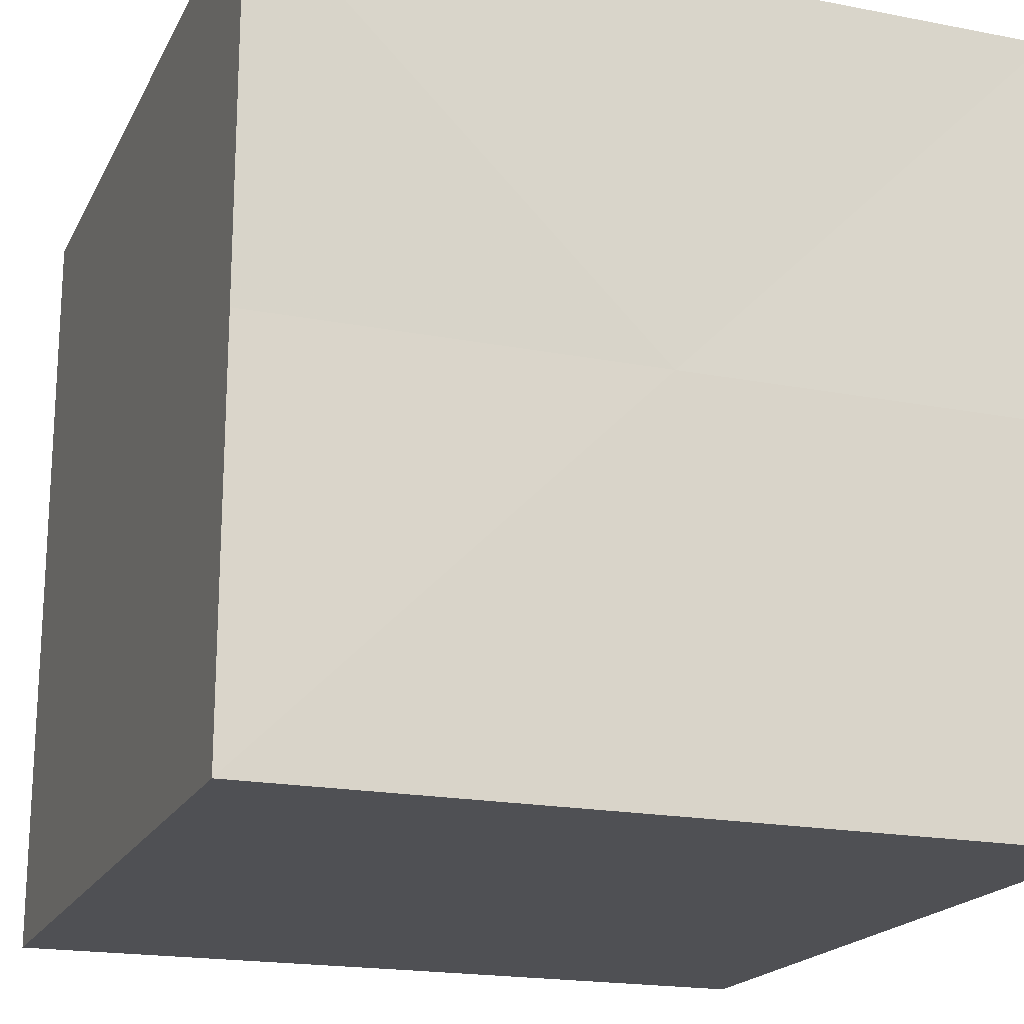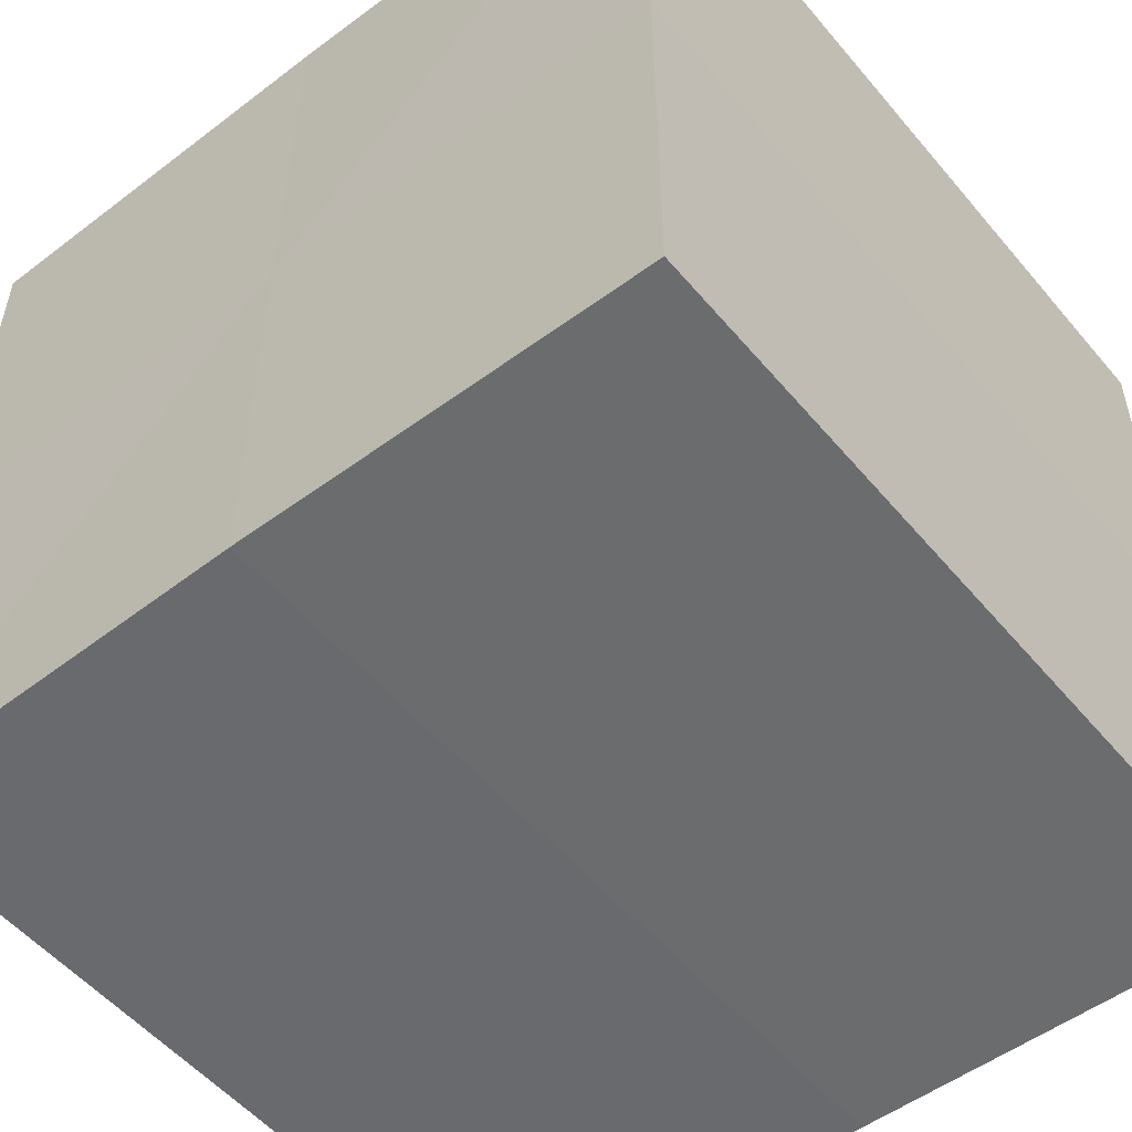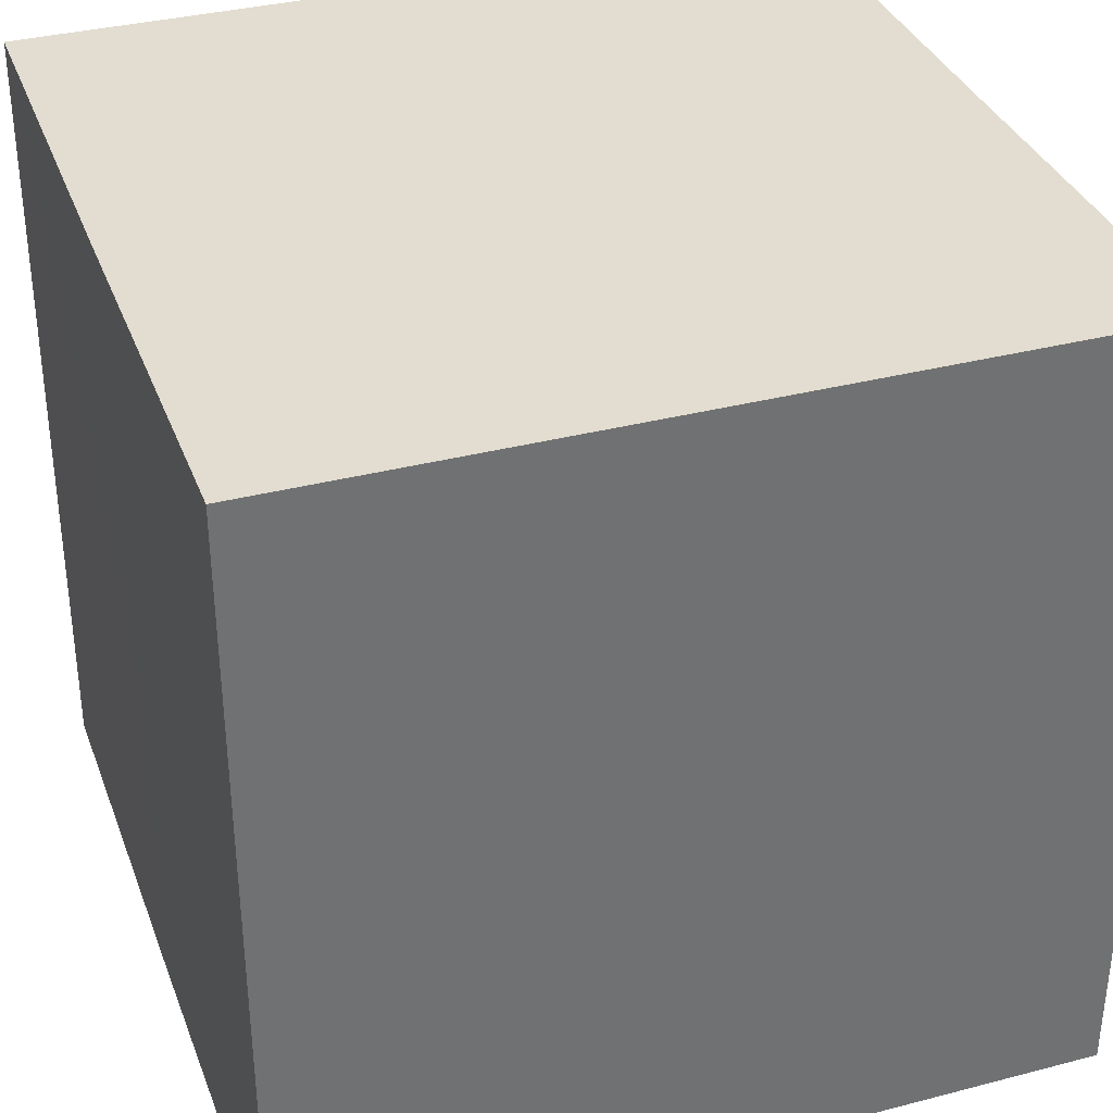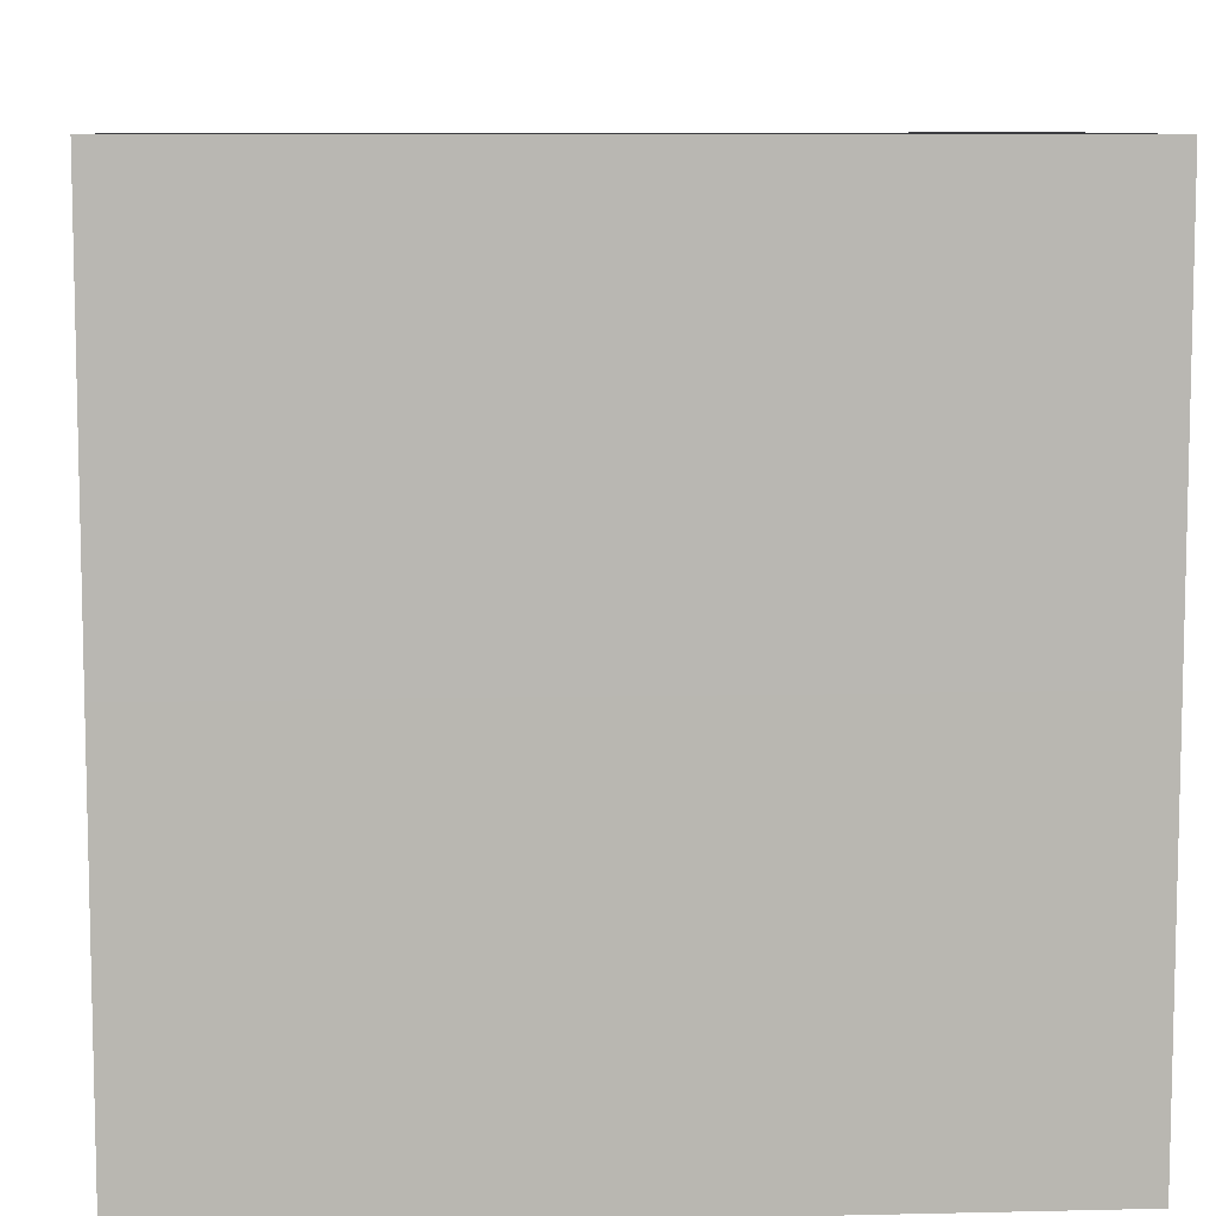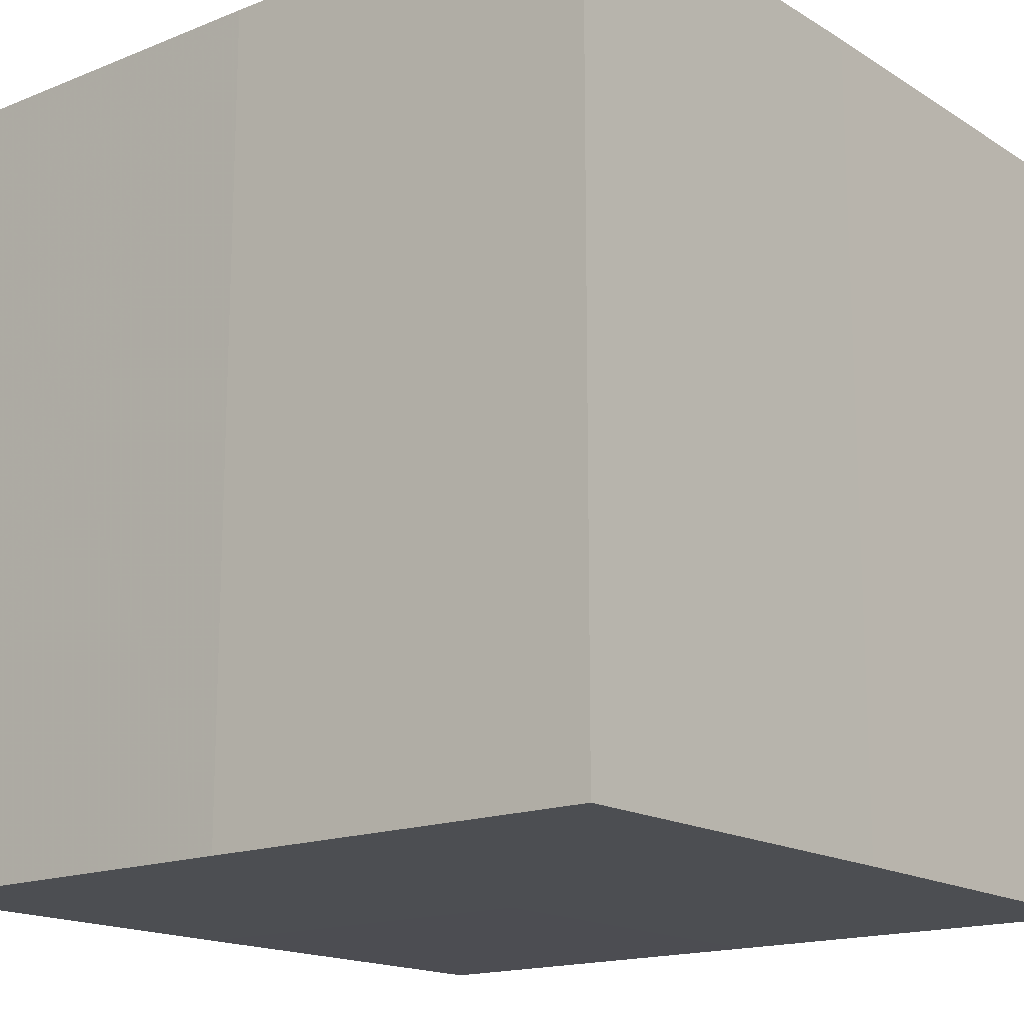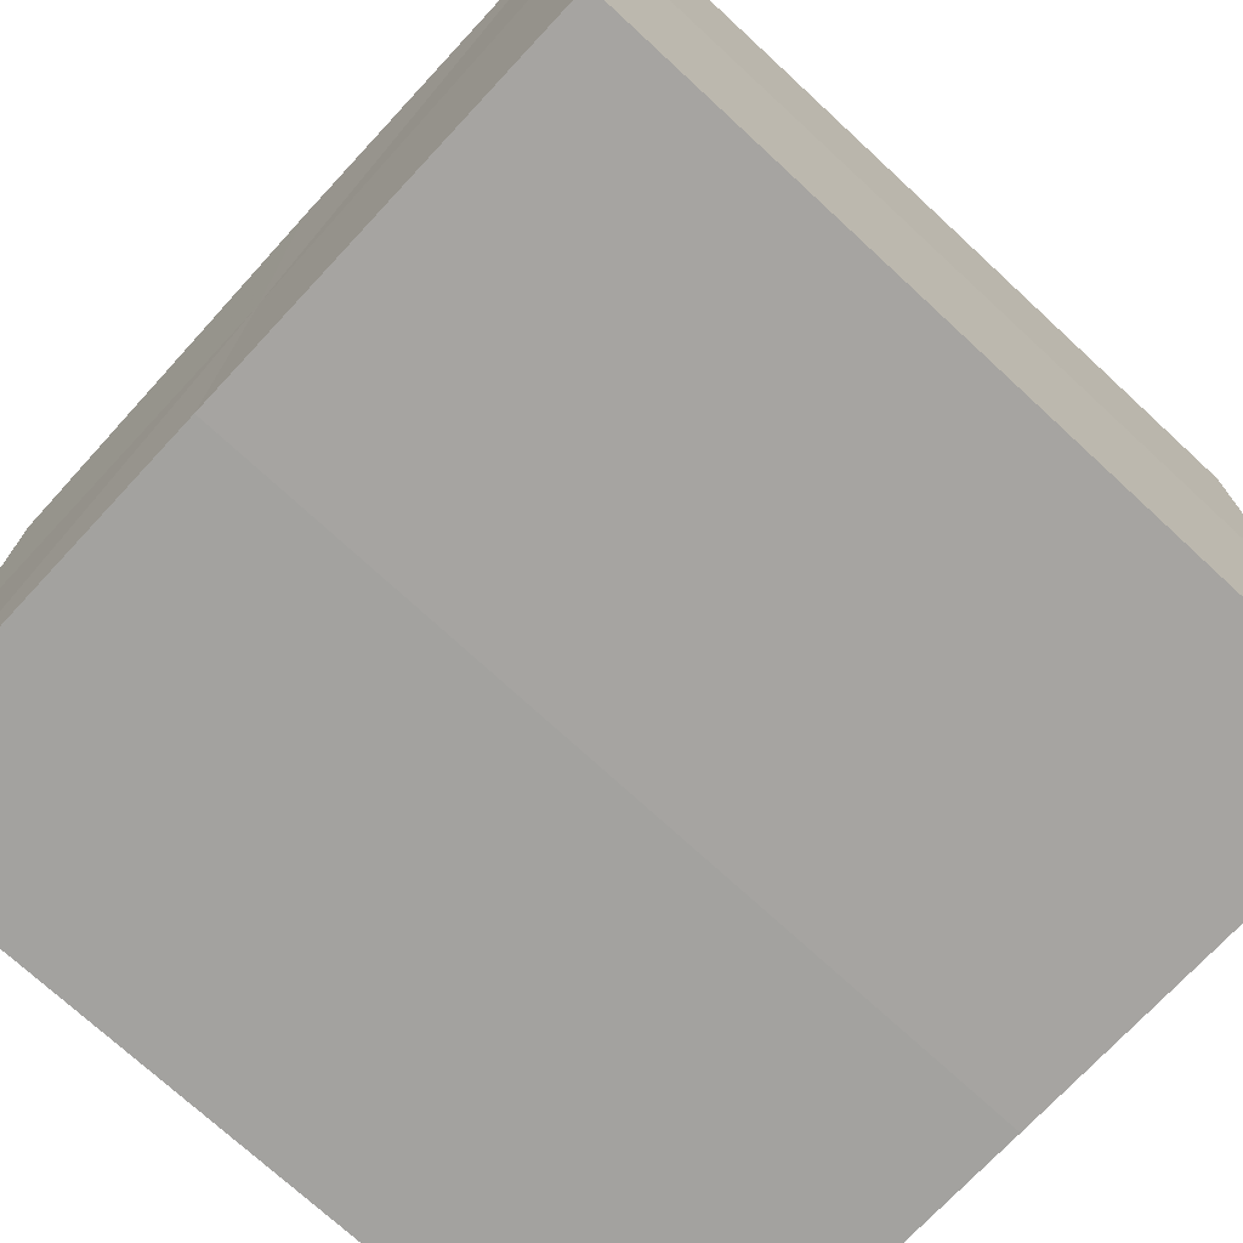
<metadata>
{"format":"obj","ext":"obj","renderer":"f3d","projection":"perspective","resolution":1024,"background":"white","views":[{"elev":-19.1,"azim":-19.9,"up":"+Y"},{"elev":-53.4,"azim":-141.1,"up":"+Y"},{"elev":35.2,"azim":71.0,"up":"+Y"},{"elev":8.6,"azim":86.7,"up":"+Y"},{"elev":-16.6,"azim":-140.8,"up":"+Z"},{"elev":-73.3,"azim":47.4,"up":"+Y"}]}
</metadata>
<code>
o 3985
v 2221 1868 14.31
v 2221 1868 14.31
v 2221 1868 14.33
v 2221 1868 14.31
v 2221 1868 14.33
v 2221 1868 14.31
v 2221 1868 14.33
v 2221 1868 14.31
v 2221 1868 14.33
v 2221 1868 14.31
v 2221 1868 14.31
v 2221 1868 14.31
v 2221 1868 14.31
v 2221 1868 14.31
v 2221 1868 14.31
v 2221 1868 14.31
v 2221 1868 14.31
v 2221 1868 14.33
v 2221 1868 14.33
v 2221 1868 14.33
v 2221 1868 14.33
v 2221 1868 14.33
v 2221 1868 14.31
v 2221 1868 14.33
v 2221 1868 14.31
v 2221 1868 14.31
v 2221 1868 14.31
v 2221 1868 14.31
v 2221 1868 14.33
v 2221 1868 14.31
v 2221 1868 14.31
v 2221 1868 14.31
v 2221 1868 14.33
v 2221 1868 14.31
v 2221 1868 14.31
v 2221 1868 14.33
v 2221 1868 14.31
v 2221 1868 14.33
v 2221 1868 14.31
v 2221 1868 14.33
v 2221 1868 14.33
v 2221 1868 14.33
v 2221 1868 14.33
v 2221 1868 14.33
v 2221 1868 14.33
v 2221 1868 14.33
v 2221 1868 14.33
v 2221 1868 14.33
v 2221 1868 14.33
v 2221 1868 14.33
f 1 2 3
f 4 1 5
f 5 6 7
f 7 8 9
f 10 8 11
f 10 12 8
f 10 11 13
f 10 14 12
f 10 13 15
f 10 16 14
f 10 15 17
f 10 17 16
f 18 14 19
f 20 13 21
f 22 23 18
f 24 25 20
f 26 27 22
f 27 28 29
f 30 31 24
f 31 32 33
f 34 35 36
f 35 37 38
f 36 39 40
f 40 17 41
f 42 43 44
f 42 45 43
f 42 44 46
f 42 47 45
f 42 46 48
f 42 49 47
f 42 48 50
f 42 50 49

</code>
